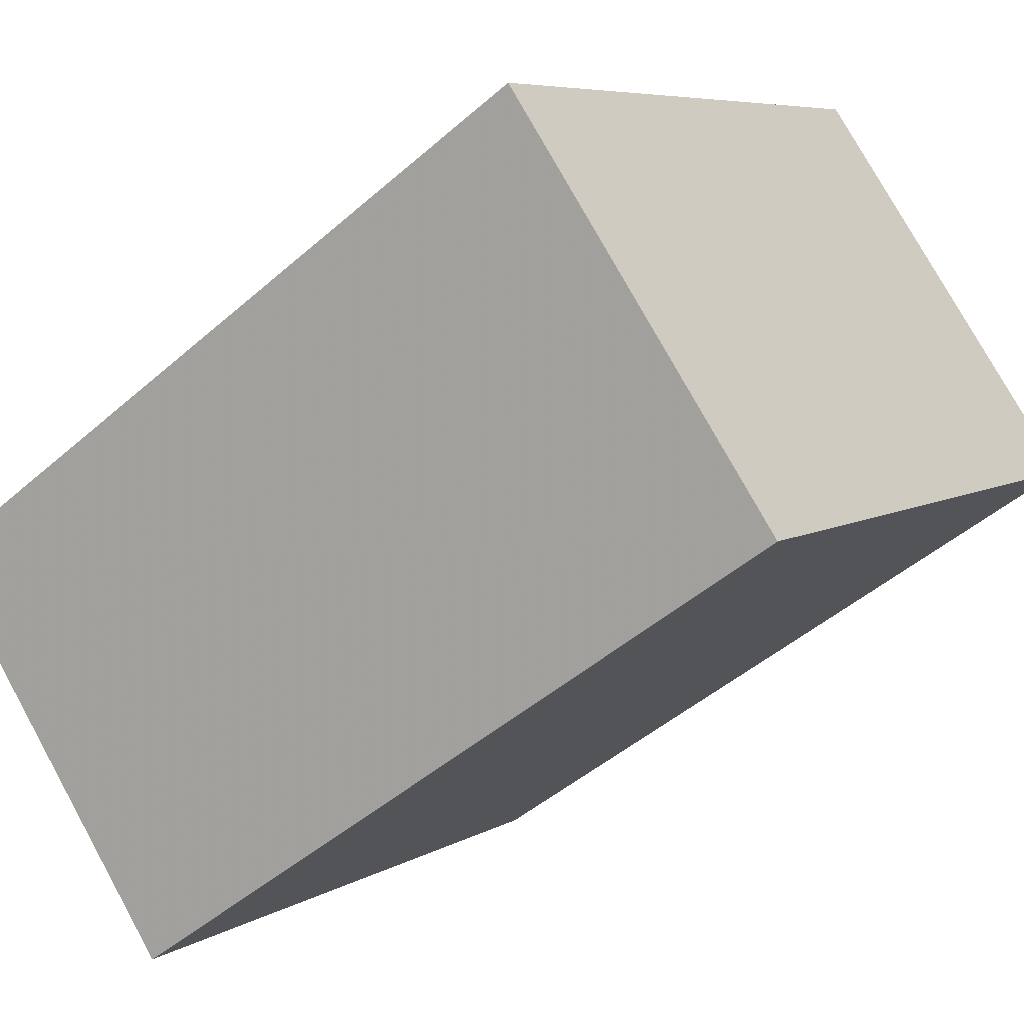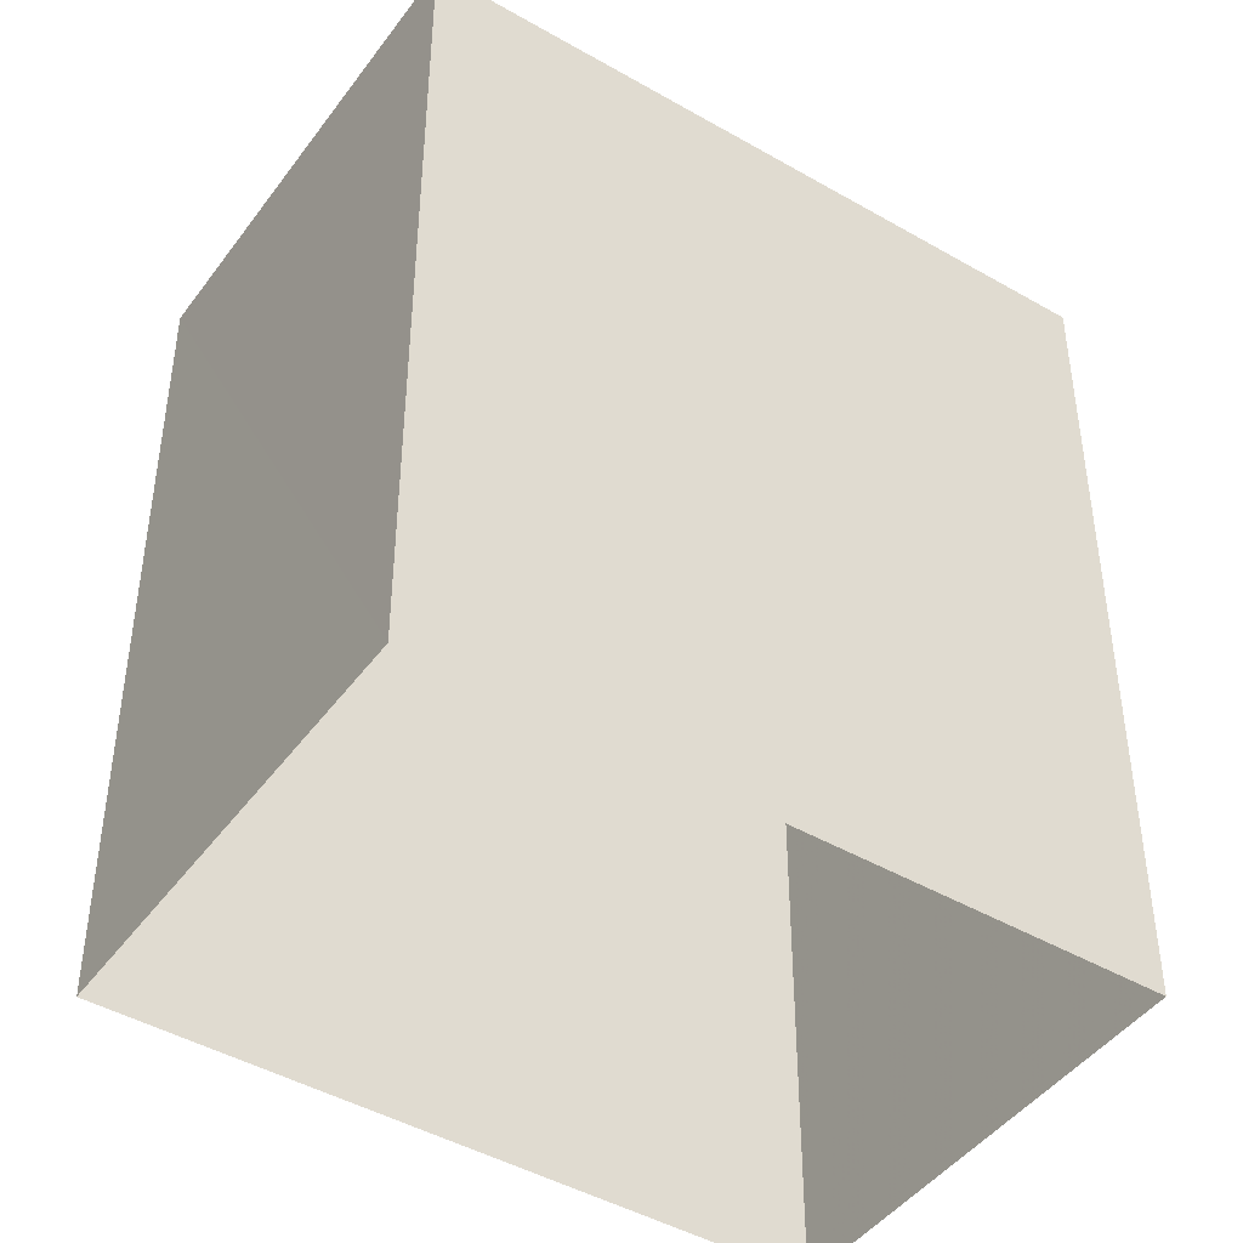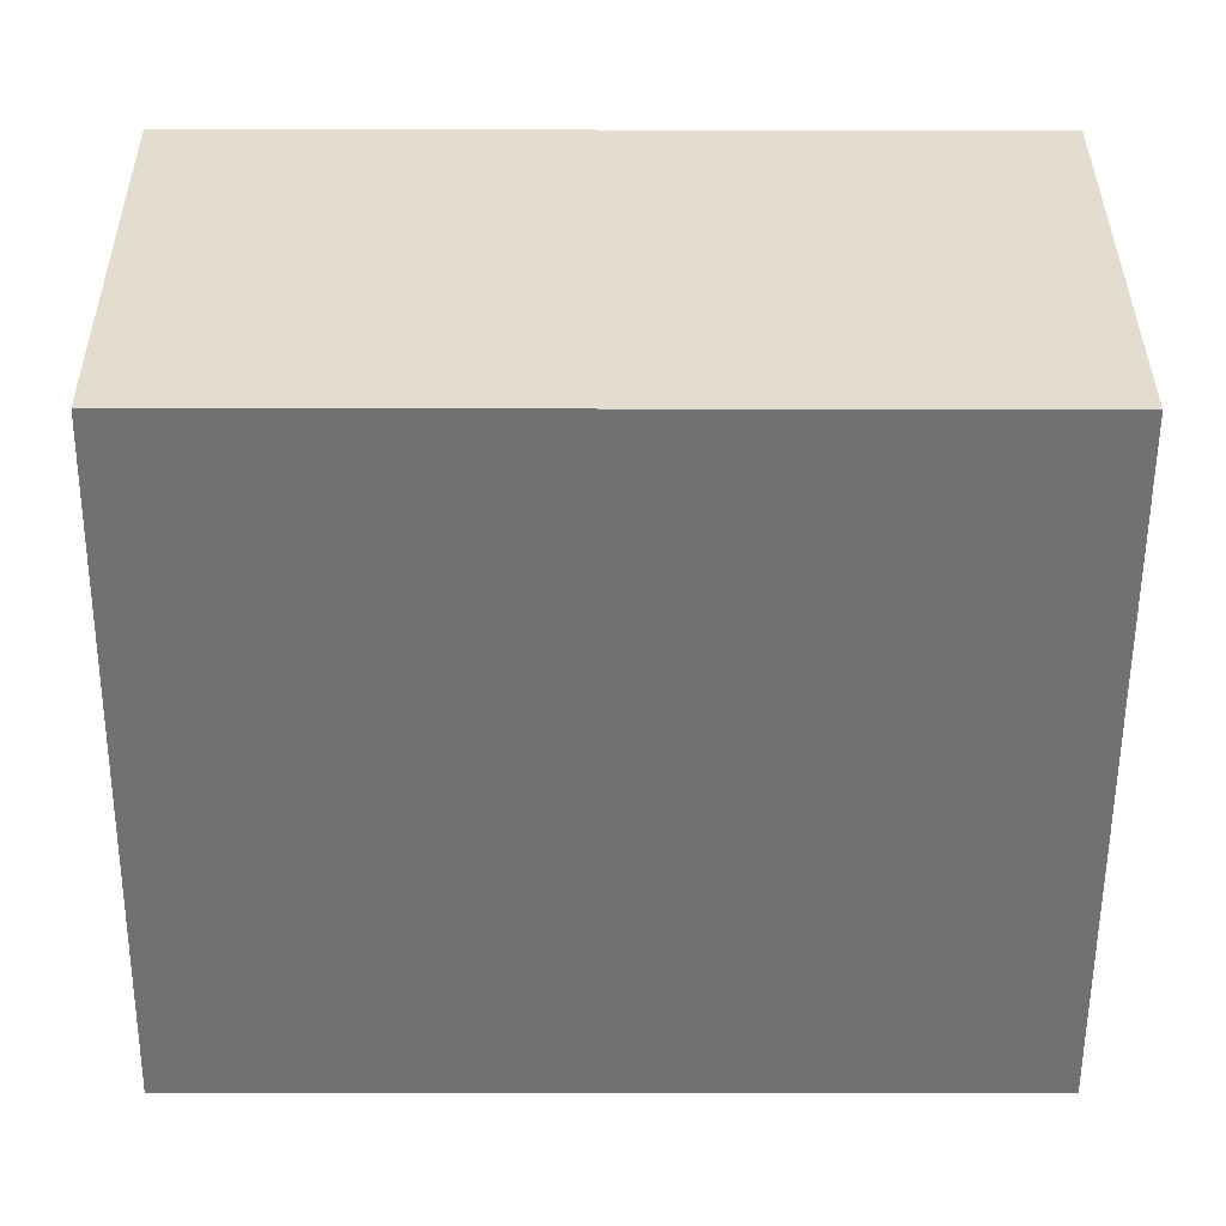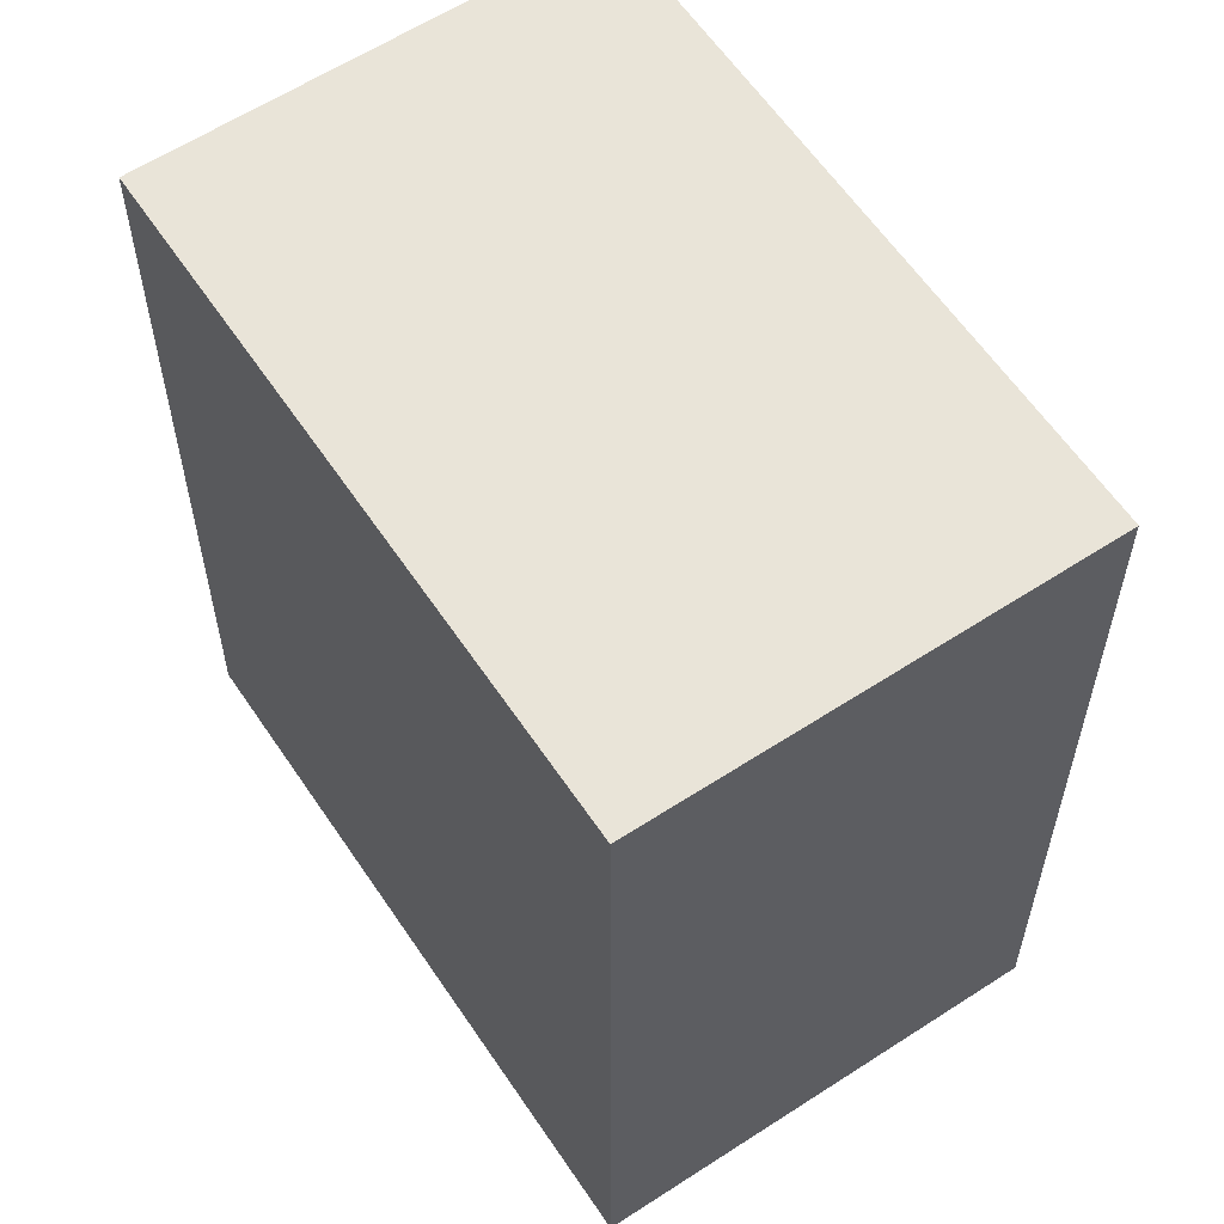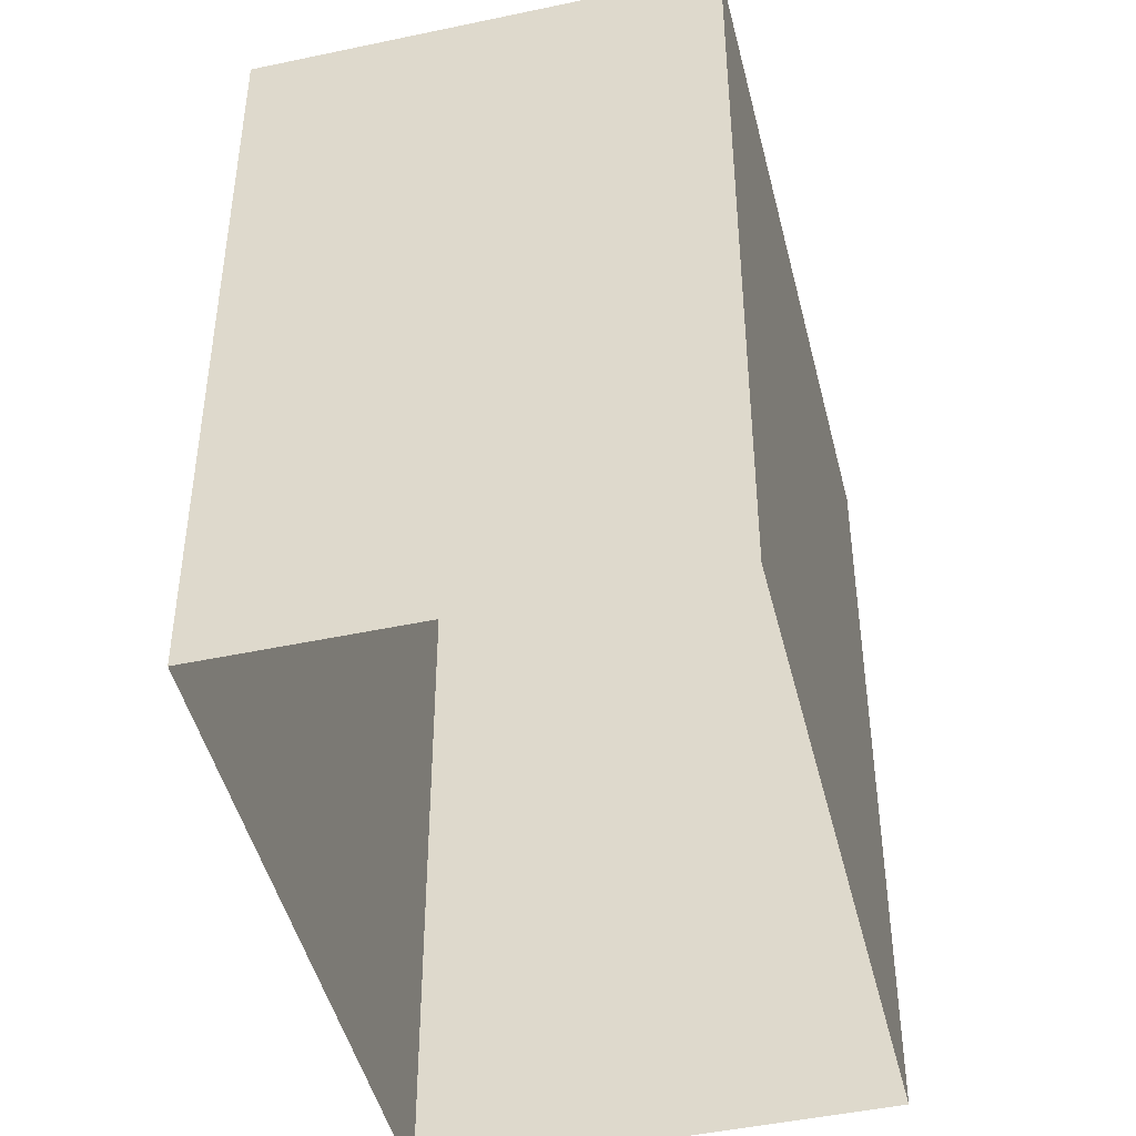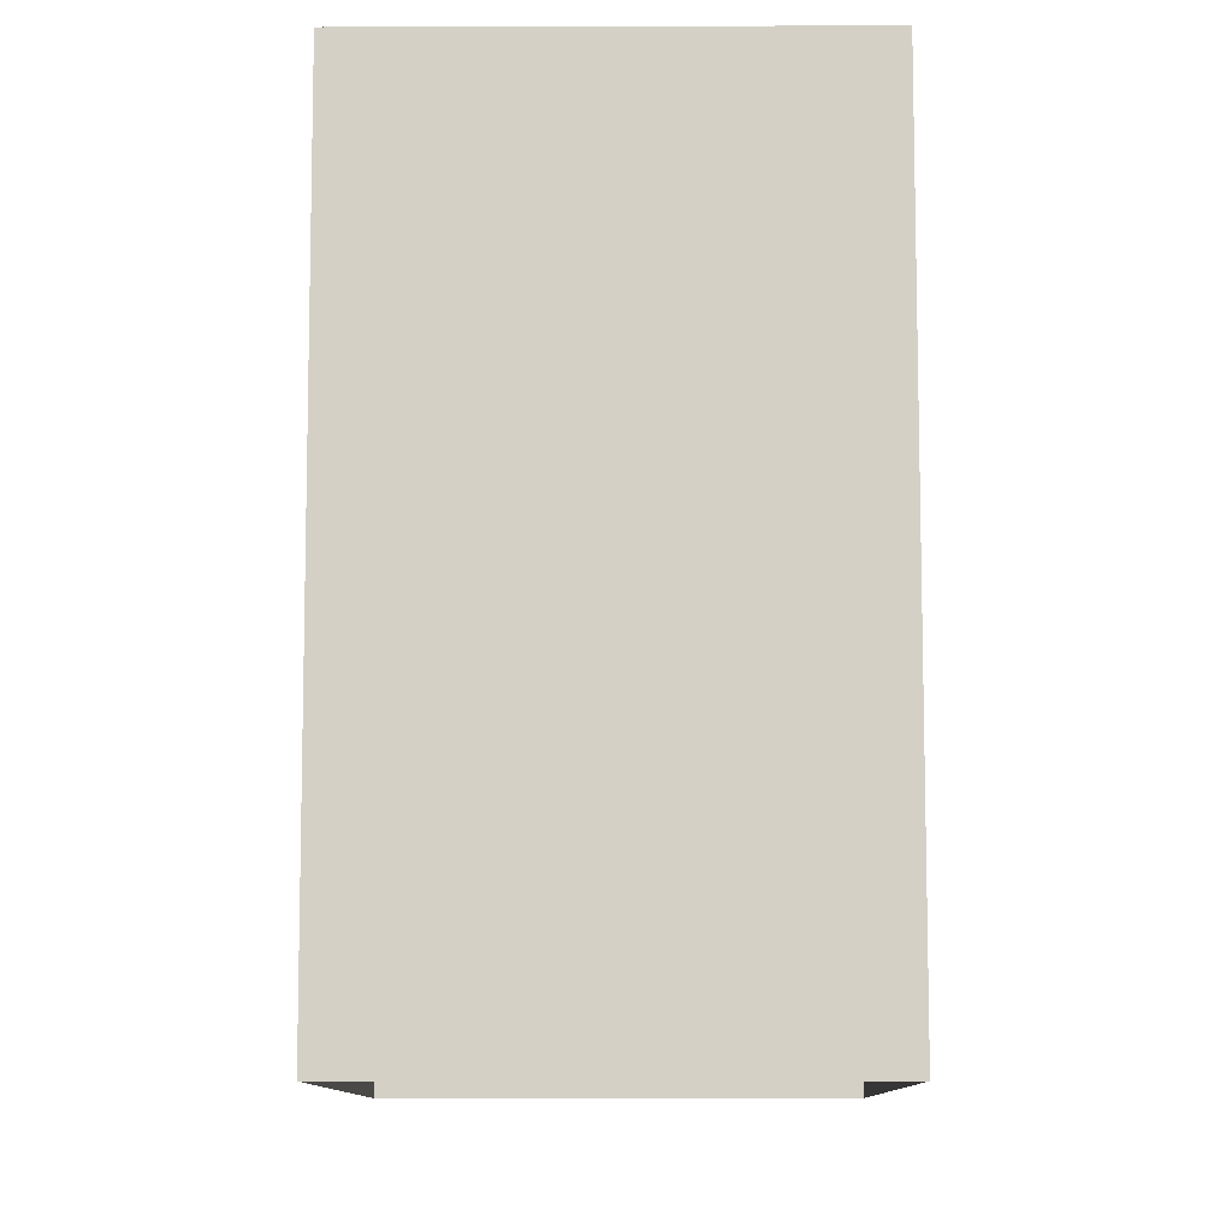
<metadata>
{"format":"obj","ext":"obj","renderer":"f3d","projection":"perspective","resolution":1024,"background":"white","views":[{"elev":-46.5,"azim":-45.1,"up":"+Y"},{"elev":-44.9,"azim":-170.6,"up":"+Z"},{"elev":-11.9,"azim":89.5,"up":"+Y"},{"elev":60.2,"azim":-80.5,"up":"+Z"},{"elev":-46.4,"azim":-33.1,"up":"+Z"},{"elev":-9.7,"azim":133.6,"up":"+Z"}]}
</metadata>
<code>
v -5385 -3.694e+04 0.04305
v -5393 -3.695e+04 0.04337
v -5388 -3.694e+04 0.04407
v -5390 -3.695e+04 0.04235
v -5393 -3.695e+04 8.331
v -5385 -3.694e+04 8.331
v -5388 -3.694e+04 8.332
v -5390 -3.695e+04 8.33
f 1 2 3
f 1 4 2
f 5 6 7
f 5 8 6
f 6 1 3
f 7 6 3
f 8 4 1
f 6 8 1
f 8 2 4
f 8 5 2
f 5 3 2
f 5 7 3

</code>
